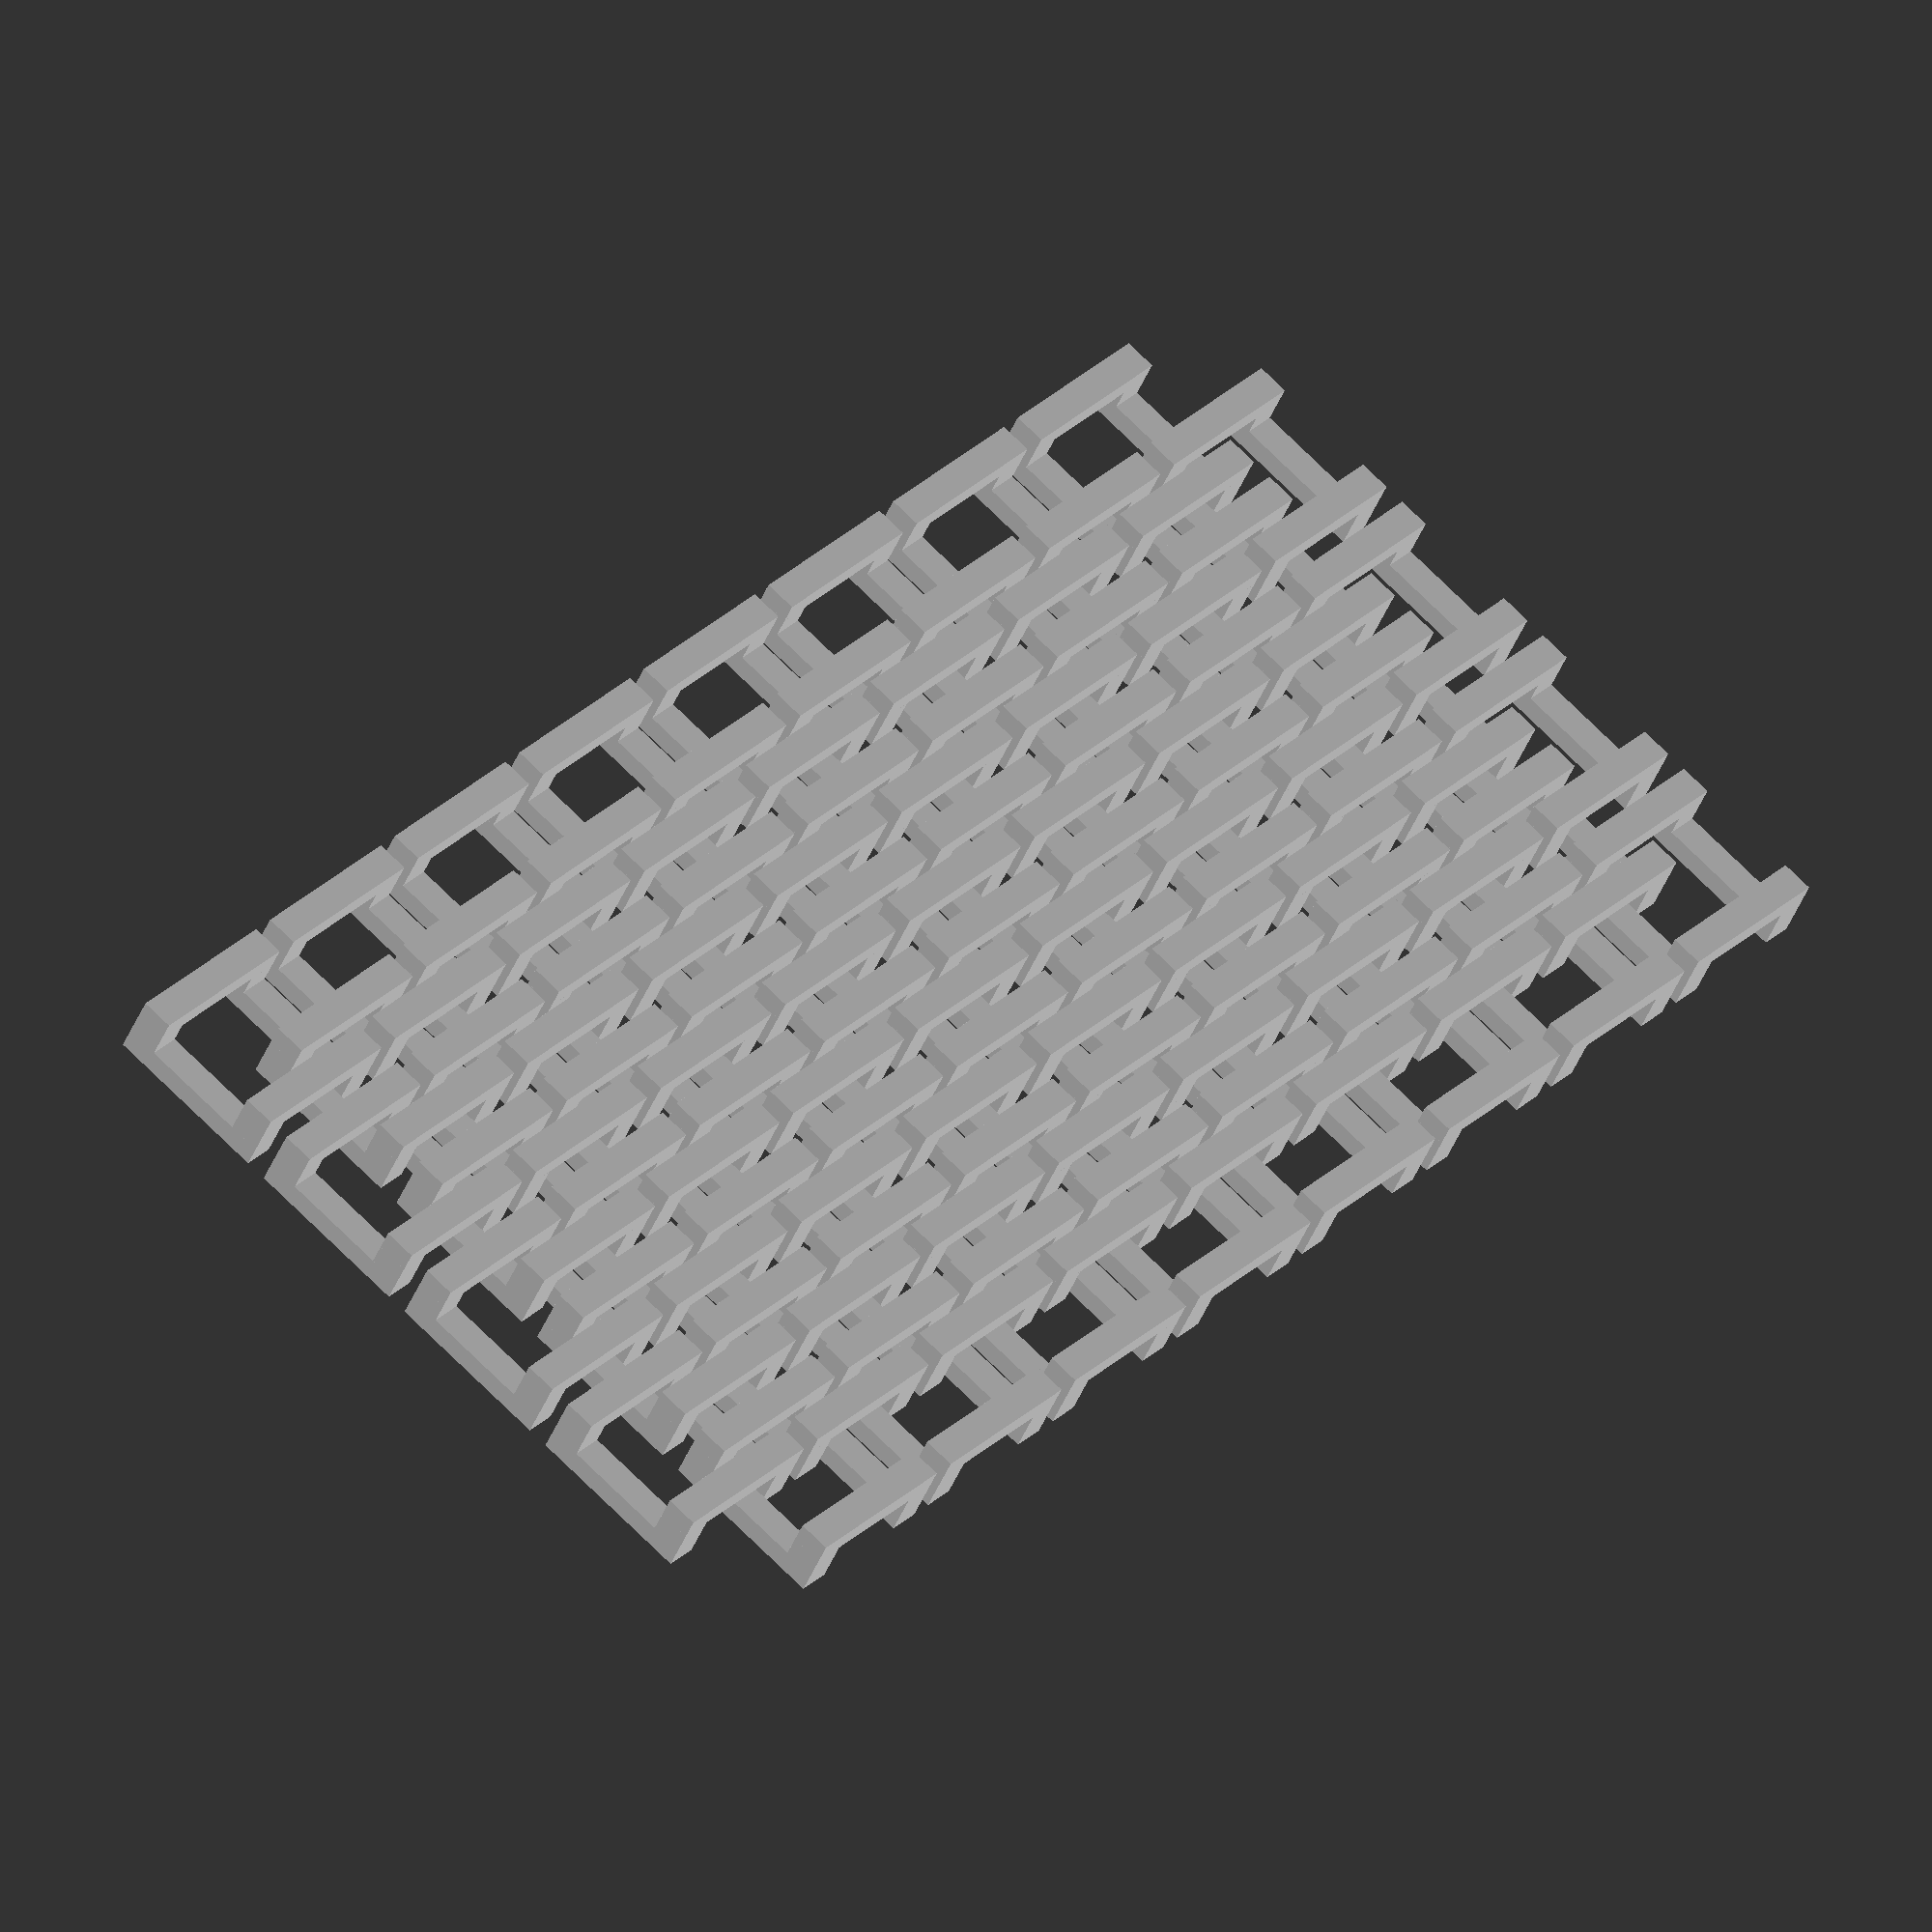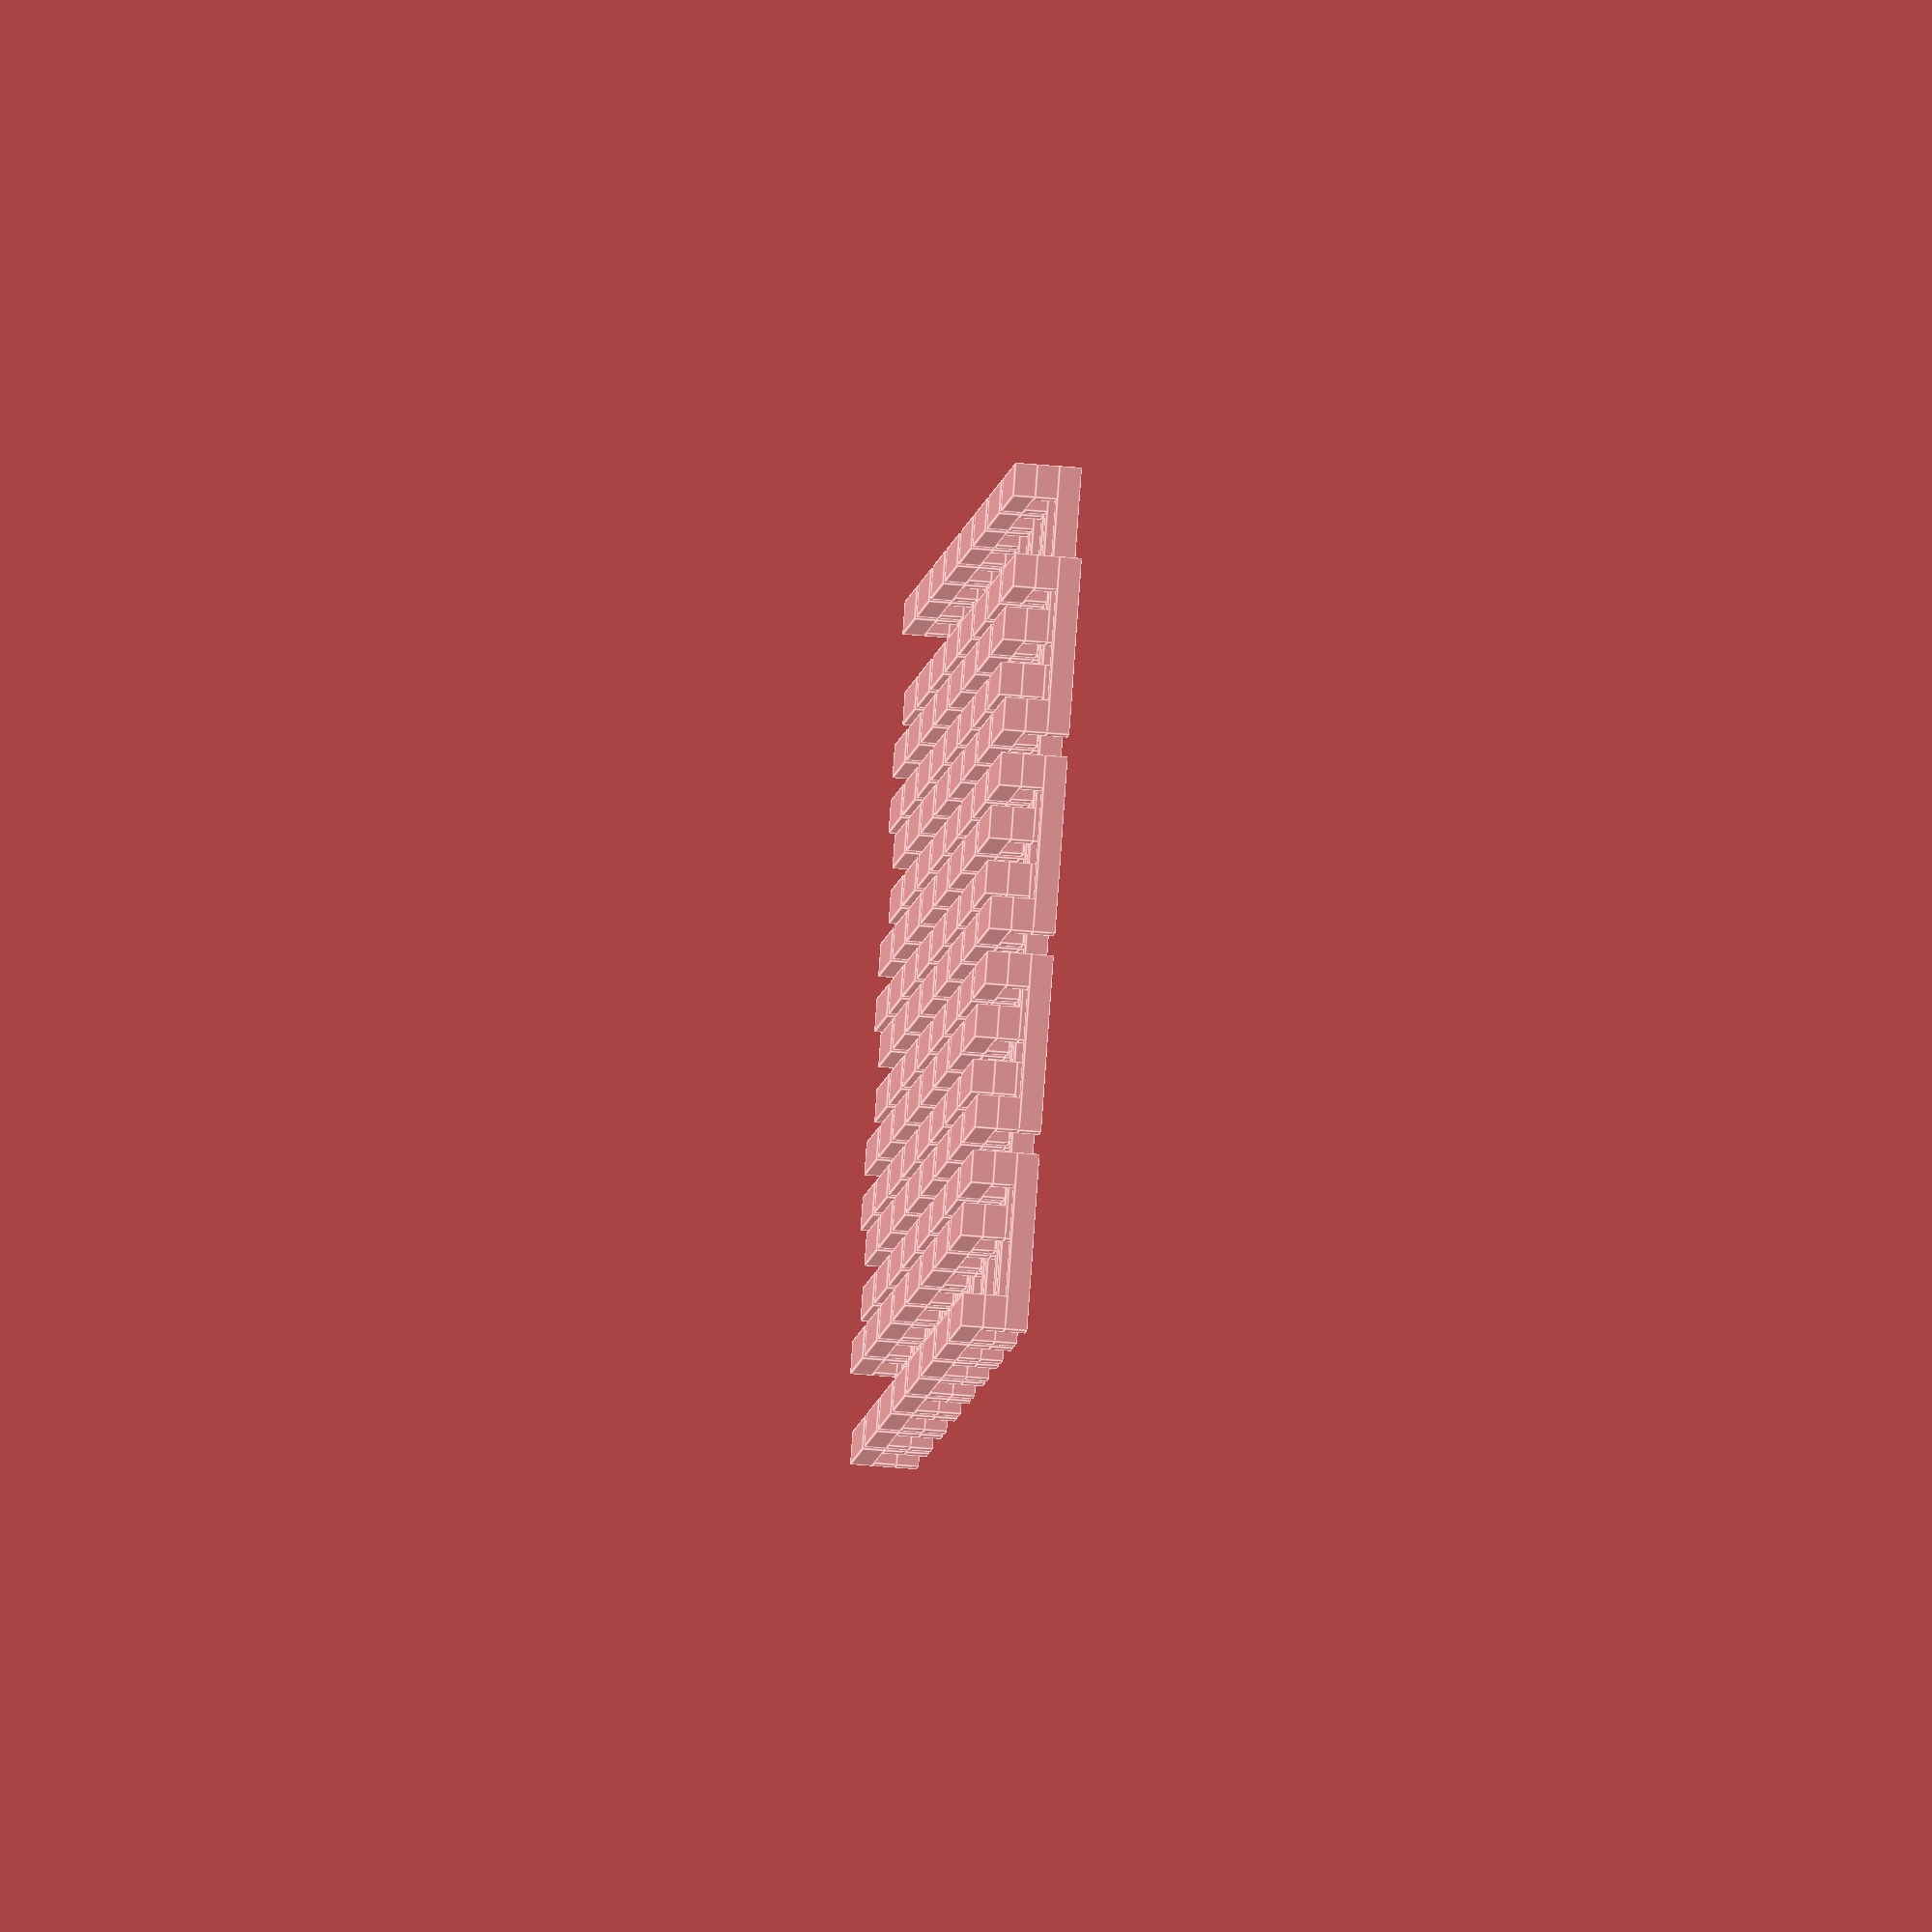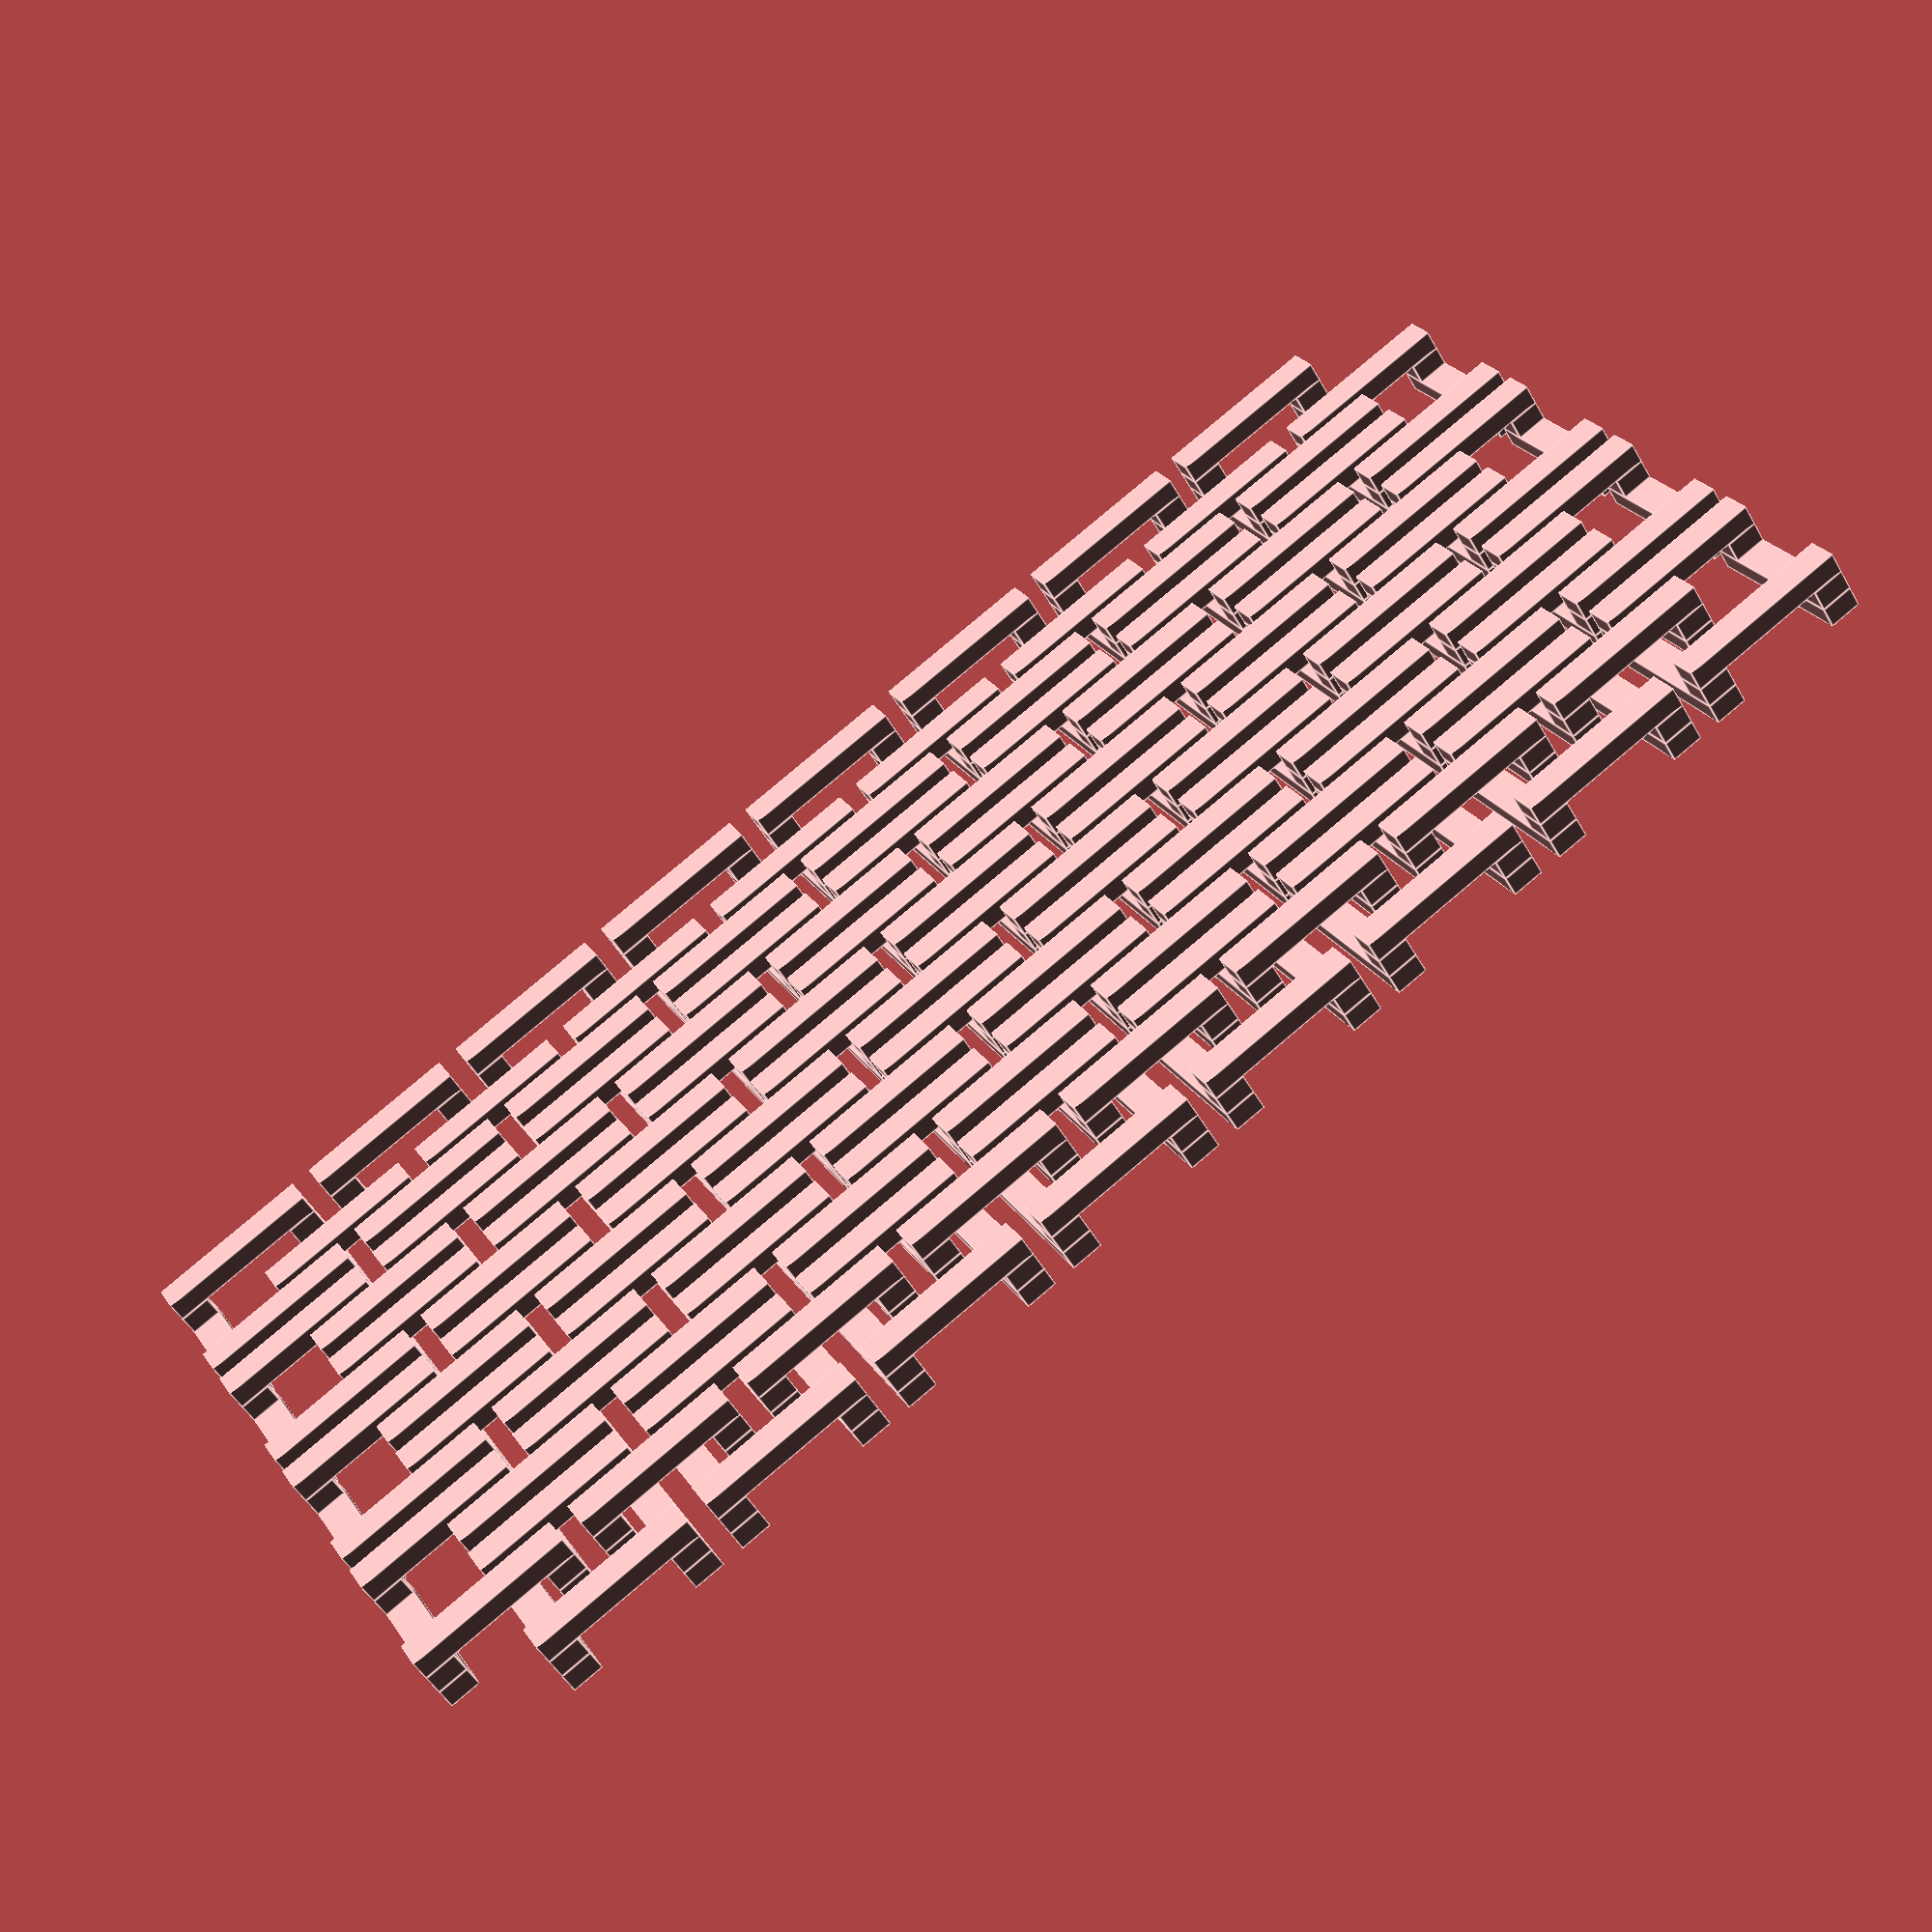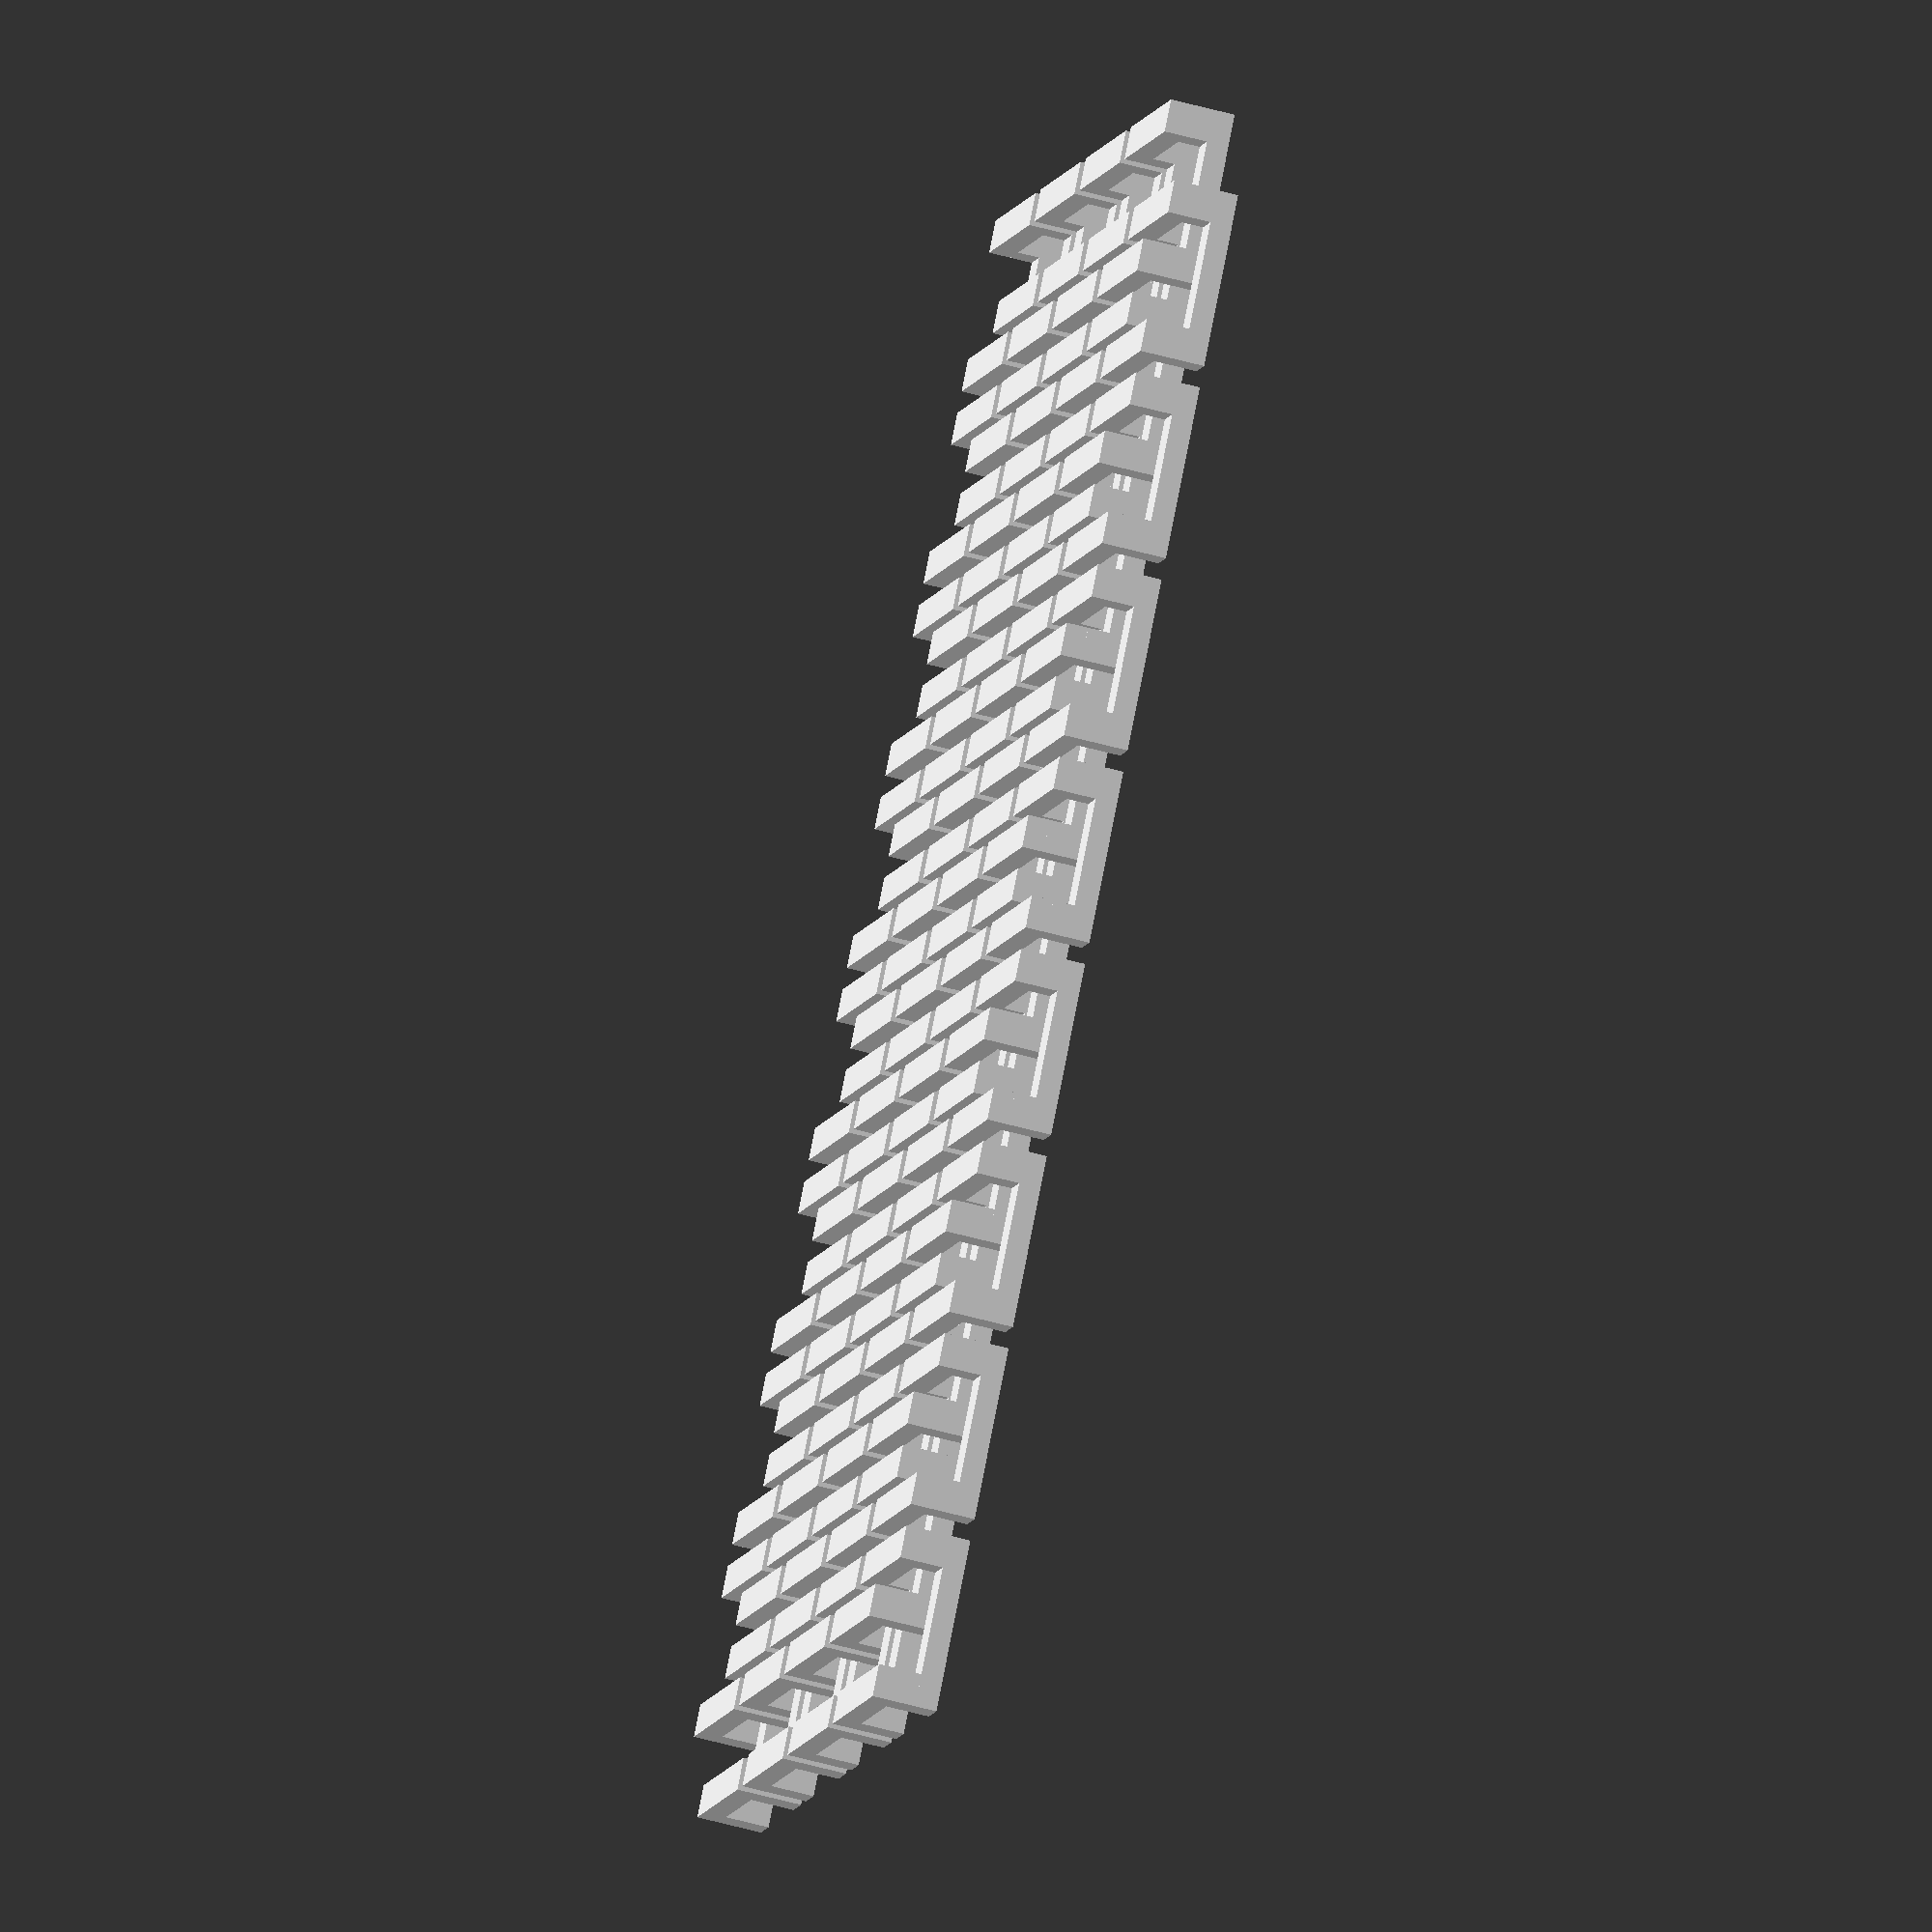
<openscad>


union() {
	translate(v = [0, 0, 0]) {
		union() {
			translate(v = [-8, -8, 0]) {
				cube(size = [16, 3, 2]);
			}
			translate(v = [-8, 5, 0]) {
				cube(size = [16, 3, 2]);
			}
			translate(v = [-8, -8, 4]) {
				cube(size = [3, 16, 2]);
			}
			translate(v = [5, -8, 4]) {
				cube(size = [3, 16, 2]);
			}
			translate(v = [-8, -8, 2]) {
				cube(size = [3, 3, 2]);
			}
			translate(v = [5, 5, 2]) {
				cube(size = [3, 3, 2]);
			}
			translate(v = [5, -8, 2]) {
				cube(size = [3, 3, 2]);
			}
			translate(v = [-8, 5, 2]) {
				cube(size = [3, 3, 2]);
			}
		}
	}
	translate(v = [9, 9, 0]) {
		union() {
			translate(v = [-8, -8, 0]) {
				cube(size = [16, 3, 2]);
			}
			translate(v = [-8, 5, 0]) {
				cube(size = [16, 3, 2]);
			}
			translate(v = [-8, -8, 4]) {
				cube(size = [3, 16, 2]);
			}
			translate(v = [5, -8, 4]) {
				cube(size = [3, 16, 2]);
			}
			translate(v = [-8, -8, 2]) {
				cube(size = [3, 3, 2]);
			}
			translate(v = [5, 5, 2]) {
				cube(size = [3, 3, 2]);
			}
			translate(v = [5, -8, 2]) {
				cube(size = [3, 3, 2]);
			}
			translate(v = [-8, 5, 2]) {
				cube(size = [3, 3, 2]);
			}
		}
	}
	translate(v = [0, 18, 0]) {
		union() {
			translate(v = [-8, -8, 0]) {
				cube(size = [16, 3, 2]);
			}
			translate(v = [-8, 5, 0]) {
				cube(size = [16, 3, 2]);
			}
			translate(v = [-8, -8, 4]) {
				cube(size = [3, 16, 2]);
			}
			translate(v = [5, -8, 4]) {
				cube(size = [3, 16, 2]);
			}
			translate(v = [-8, -8, 2]) {
				cube(size = [3, 3, 2]);
			}
			translate(v = [5, 5, 2]) {
				cube(size = [3, 3, 2]);
			}
			translate(v = [5, -8, 2]) {
				cube(size = [3, 3, 2]);
			}
			translate(v = [-8, 5, 2]) {
				cube(size = [3, 3, 2]);
			}
		}
	}
	translate(v = [9, 27, 0]) {
		union() {
			translate(v = [-8, -8, 0]) {
				cube(size = [16, 3, 2]);
			}
			translate(v = [-8, 5, 0]) {
				cube(size = [16, 3, 2]);
			}
			translate(v = [-8, -8, 4]) {
				cube(size = [3, 16, 2]);
			}
			translate(v = [5, -8, 4]) {
				cube(size = [3, 16, 2]);
			}
			translate(v = [-8, -8, 2]) {
				cube(size = [3, 3, 2]);
			}
			translate(v = [5, 5, 2]) {
				cube(size = [3, 3, 2]);
			}
			translate(v = [5, -8, 2]) {
				cube(size = [3, 3, 2]);
			}
			translate(v = [-8, 5, 2]) {
				cube(size = [3, 3, 2]);
			}
		}
	}
	translate(v = [0, 36, 0]) {
		union() {
			translate(v = [-8, -8, 0]) {
				cube(size = [16, 3, 2]);
			}
			translate(v = [-8, 5, 0]) {
				cube(size = [16, 3, 2]);
			}
			translate(v = [-8, -8, 4]) {
				cube(size = [3, 16, 2]);
			}
			translate(v = [5, -8, 4]) {
				cube(size = [3, 16, 2]);
			}
			translate(v = [-8, -8, 2]) {
				cube(size = [3, 3, 2]);
			}
			translate(v = [5, 5, 2]) {
				cube(size = [3, 3, 2]);
			}
			translate(v = [5, -8, 2]) {
				cube(size = [3, 3, 2]);
			}
			translate(v = [-8, 5, 2]) {
				cube(size = [3, 3, 2]);
			}
		}
	}
	translate(v = [9, 45, 0]) {
		union() {
			translate(v = [-8, -8, 0]) {
				cube(size = [16, 3, 2]);
			}
			translate(v = [-8, 5, 0]) {
				cube(size = [16, 3, 2]);
			}
			translate(v = [-8, -8, 4]) {
				cube(size = [3, 16, 2]);
			}
			translate(v = [5, -8, 4]) {
				cube(size = [3, 16, 2]);
			}
			translate(v = [-8, -8, 2]) {
				cube(size = [3, 3, 2]);
			}
			translate(v = [5, 5, 2]) {
				cube(size = [3, 3, 2]);
			}
			translate(v = [5, -8, 2]) {
				cube(size = [3, 3, 2]);
			}
			translate(v = [-8, 5, 2]) {
				cube(size = [3, 3, 2]);
			}
		}
	}
	translate(v = [0, 54, 0]) {
		union() {
			translate(v = [-8, -8, 0]) {
				cube(size = [16, 3, 2]);
			}
			translate(v = [-8, 5, 0]) {
				cube(size = [16, 3, 2]);
			}
			translate(v = [-8, -8, 4]) {
				cube(size = [3, 16, 2]);
			}
			translate(v = [5, -8, 4]) {
				cube(size = [3, 16, 2]);
			}
			translate(v = [-8, -8, 2]) {
				cube(size = [3, 3, 2]);
			}
			translate(v = [5, 5, 2]) {
				cube(size = [3, 3, 2]);
			}
			translate(v = [5, -8, 2]) {
				cube(size = [3, 3, 2]);
			}
			translate(v = [-8, 5, 2]) {
				cube(size = [3, 3, 2]);
			}
		}
	}
	translate(v = [9, 63, 0]) {
		union() {
			translate(v = [-8, -8, 0]) {
				cube(size = [16, 3, 2]);
			}
			translate(v = [-8, 5, 0]) {
				cube(size = [16, 3, 2]);
			}
			translate(v = [-8, -8, 4]) {
				cube(size = [3, 16, 2]);
			}
			translate(v = [5, -8, 4]) {
				cube(size = [3, 16, 2]);
			}
			translate(v = [-8, -8, 2]) {
				cube(size = [3, 3, 2]);
			}
			translate(v = [5, 5, 2]) {
				cube(size = [3, 3, 2]);
			}
			translate(v = [5, -8, 2]) {
				cube(size = [3, 3, 2]);
			}
			translate(v = [-8, 5, 2]) {
				cube(size = [3, 3, 2]);
			}
		}
	}
	translate(v = [18, 0, 0]) {
		union() {
			translate(v = [-8, -8, 0]) {
				cube(size = [16, 3, 2]);
			}
			translate(v = [-8, 5, 0]) {
				cube(size = [16, 3, 2]);
			}
			translate(v = [-8, -8, 4]) {
				cube(size = [3, 16, 2]);
			}
			translate(v = [5, -8, 4]) {
				cube(size = [3, 16, 2]);
			}
			translate(v = [-8, -8, 2]) {
				cube(size = [3, 3, 2]);
			}
			translate(v = [5, 5, 2]) {
				cube(size = [3, 3, 2]);
			}
			translate(v = [5, -8, 2]) {
				cube(size = [3, 3, 2]);
			}
			translate(v = [-8, 5, 2]) {
				cube(size = [3, 3, 2]);
			}
		}
	}
	translate(v = [27, 9, 0]) {
		union() {
			translate(v = [-8, -8, 0]) {
				cube(size = [16, 3, 2]);
			}
			translate(v = [-8, 5, 0]) {
				cube(size = [16, 3, 2]);
			}
			translate(v = [-8, -8, 4]) {
				cube(size = [3, 16, 2]);
			}
			translate(v = [5, -8, 4]) {
				cube(size = [3, 16, 2]);
			}
			translate(v = [-8, -8, 2]) {
				cube(size = [3, 3, 2]);
			}
			translate(v = [5, 5, 2]) {
				cube(size = [3, 3, 2]);
			}
			translate(v = [5, -8, 2]) {
				cube(size = [3, 3, 2]);
			}
			translate(v = [-8, 5, 2]) {
				cube(size = [3, 3, 2]);
			}
		}
	}
	translate(v = [18, 18, 0]) {
		union() {
			translate(v = [-8, -8, 0]) {
				cube(size = [16, 3, 2]);
			}
			translate(v = [-8, 5, 0]) {
				cube(size = [16, 3, 2]);
			}
			translate(v = [-8, -8, 4]) {
				cube(size = [3, 16, 2]);
			}
			translate(v = [5, -8, 4]) {
				cube(size = [3, 16, 2]);
			}
			translate(v = [-8, -8, 2]) {
				cube(size = [3, 3, 2]);
			}
			translate(v = [5, 5, 2]) {
				cube(size = [3, 3, 2]);
			}
			translate(v = [5, -8, 2]) {
				cube(size = [3, 3, 2]);
			}
			translate(v = [-8, 5, 2]) {
				cube(size = [3, 3, 2]);
			}
		}
	}
	translate(v = [27, 27, 0]) {
		union() {
			translate(v = [-8, -8, 0]) {
				cube(size = [16, 3, 2]);
			}
			translate(v = [-8, 5, 0]) {
				cube(size = [16, 3, 2]);
			}
			translate(v = [-8, -8, 4]) {
				cube(size = [3, 16, 2]);
			}
			translate(v = [5, -8, 4]) {
				cube(size = [3, 16, 2]);
			}
			translate(v = [-8, -8, 2]) {
				cube(size = [3, 3, 2]);
			}
			translate(v = [5, 5, 2]) {
				cube(size = [3, 3, 2]);
			}
			translate(v = [5, -8, 2]) {
				cube(size = [3, 3, 2]);
			}
			translate(v = [-8, 5, 2]) {
				cube(size = [3, 3, 2]);
			}
		}
	}
	translate(v = [18, 36, 0]) {
		union() {
			translate(v = [-8, -8, 0]) {
				cube(size = [16, 3, 2]);
			}
			translate(v = [-8, 5, 0]) {
				cube(size = [16, 3, 2]);
			}
			translate(v = [-8, -8, 4]) {
				cube(size = [3, 16, 2]);
			}
			translate(v = [5, -8, 4]) {
				cube(size = [3, 16, 2]);
			}
			translate(v = [-8, -8, 2]) {
				cube(size = [3, 3, 2]);
			}
			translate(v = [5, 5, 2]) {
				cube(size = [3, 3, 2]);
			}
			translate(v = [5, -8, 2]) {
				cube(size = [3, 3, 2]);
			}
			translate(v = [-8, 5, 2]) {
				cube(size = [3, 3, 2]);
			}
		}
	}
	translate(v = [27, 45, 0]) {
		union() {
			translate(v = [-8, -8, 0]) {
				cube(size = [16, 3, 2]);
			}
			translate(v = [-8, 5, 0]) {
				cube(size = [16, 3, 2]);
			}
			translate(v = [-8, -8, 4]) {
				cube(size = [3, 16, 2]);
			}
			translate(v = [5, -8, 4]) {
				cube(size = [3, 16, 2]);
			}
			translate(v = [-8, -8, 2]) {
				cube(size = [3, 3, 2]);
			}
			translate(v = [5, 5, 2]) {
				cube(size = [3, 3, 2]);
			}
			translate(v = [5, -8, 2]) {
				cube(size = [3, 3, 2]);
			}
			translate(v = [-8, 5, 2]) {
				cube(size = [3, 3, 2]);
			}
		}
	}
	translate(v = [18, 54, 0]) {
		union() {
			translate(v = [-8, -8, 0]) {
				cube(size = [16, 3, 2]);
			}
			translate(v = [-8, 5, 0]) {
				cube(size = [16, 3, 2]);
			}
			translate(v = [-8, -8, 4]) {
				cube(size = [3, 16, 2]);
			}
			translate(v = [5, -8, 4]) {
				cube(size = [3, 16, 2]);
			}
			translate(v = [-8, -8, 2]) {
				cube(size = [3, 3, 2]);
			}
			translate(v = [5, 5, 2]) {
				cube(size = [3, 3, 2]);
			}
			translate(v = [5, -8, 2]) {
				cube(size = [3, 3, 2]);
			}
			translate(v = [-8, 5, 2]) {
				cube(size = [3, 3, 2]);
			}
		}
	}
	translate(v = [27, 63, 0]) {
		union() {
			translate(v = [-8, -8, 0]) {
				cube(size = [16, 3, 2]);
			}
			translate(v = [-8, 5, 0]) {
				cube(size = [16, 3, 2]);
			}
			translate(v = [-8, -8, 4]) {
				cube(size = [3, 16, 2]);
			}
			translate(v = [5, -8, 4]) {
				cube(size = [3, 16, 2]);
			}
			translate(v = [-8, -8, 2]) {
				cube(size = [3, 3, 2]);
			}
			translate(v = [5, 5, 2]) {
				cube(size = [3, 3, 2]);
			}
			translate(v = [5, -8, 2]) {
				cube(size = [3, 3, 2]);
			}
			translate(v = [-8, 5, 2]) {
				cube(size = [3, 3, 2]);
			}
		}
	}
	translate(v = [36, 0, 0]) {
		union() {
			translate(v = [-8, -8, 0]) {
				cube(size = [16, 3, 2]);
			}
			translate(v = [-8, 5, 0]) {
				cube(size = [16, 3, 2]);
			}
			translate(v = [-8, -8, 4]) {
				cube(size = [3, 16, 2]);
			}
			translate(v = [5, -8, 4]) {
				cube(size = [3, 16, 2]);
			}
			translate(v = [-8, -8, 2]) {
				cube(size = [3, 3, 2]);
			}
			translate(v = [5, 5, 2]) {
				cube(size = [3, 3, 2]);
			}
			translate(v = [5, -8, 2]) {
				cube(size = [3, 3, 2]);
			}
			translate(v = [-8, 5, 2]) {
				cube(size = [3, 3, 2]);
			}
		}
	}
	translate(v = [45, 9, 0]) {
		union() {
			translate(v = [-8, -8, 0]) {
				cube(size = [16, 3, 2]);
			}
			translate(v = [-8, 5, 0]) {
				cube(size = [16, 3, 2]);
			}
			translate(v = [-8, -8, 4]) {
				cube(size = [3, 16, 2]);
			}
			translate(v = [5, -8, 4]) {
				cube(size = [3, 16, 2]);
			}
			translate(v = [-8, -8, 2]) {
				cube(size = [3, 3, 2]);
			}
			translate(v = [5, 5, 2]) {
				cube(size = [3, 3, 2]);
			}
			translate(v = [5, -8, 2]) {
				cube(size = [3, 3, 2]);
			}
			translate(v = [-8, 5, 2]) {
				cube(size = [3, 3, 2]);
			}
		}
	}
	translate(v = [36, 18, 0]) {
		union() {
			translate(v = [-8, -8, 0]) {
				cube(size = [16, 3, 2]);
			}
			translate(v = [-8, 5, 0]) {
				cube(size = [16, 3, 2]);
			}
			translate(v = [-8, -8, 4]) {
				cube(size = [3, 16, 2]);
			}
			translate(v = [5, -8, 4]) {
				cube(size = [3, 16, 2]);
			}
			translate(v = [-8, -8, 2]) {
				cube(size = [3, 3, 2]);
			}
			translate(v = [5, 5, 2]) {
				cube(size = [3, 3, 2]);
			}
			translate(v = [5, -8, 2]) {
				cube(size = [3, 3, 2]);
			}
			translate(v = [-8, 5, 2]) {
				cube(size = [3, 3, 2]);
			}
		}
	}
	translate(v = [45, 27, 0]) {
		union() {
			translate(v = [-8, -8, 0]) {
				cube(size = [16, 3, 2]);
			}
			translate(v = [-8, 5, 0]) {
				cube(size = [16, 3, 2]);
			}
			translate(v = [-8, -8, 4]) {
				cube(size = [3, 16, 2]);
			}
			translate(v = [5, -8, 4]) {
				cube(size = [3, 16, 2]);
			}
			translate(v = [-8, -8, 2]) {
				cube(size = [3, 3, 2]);
			}
			translate(v = [5, 5, 2]) {
				cube(size = [3, 3, 2]);
			}
			translate(v = [5, -8, 2]) {
				cube(size = [3, 3, 2]);
			}
			translate(v = [-8, 5, 2]) {
				cube(size = [3, 3, 2]);
			}
		}
	}
	translate(v = [36, 36, 0]) {
		union() {
			translate(v = [-8, -8, 0]) {
				cube(size = [16, 3, 2]);
			}
			translate(v = [-8, 5, 0]) {
				cube(size = [16, 3, 2]);
			}
			translate(v = [-8, -8, 4]) {
				cube(size = [3, 16, 2]);
			}
			translate(v = [5, -8, 4]) {
				cube(size = [3, 16, 2]);
			}
			translate(v = [-8, -8, 2]) {
				cube(size = [3, 3, 2]);
			}
			translate(v = [5, 5, 2]) {
				cube(size = [3, 3, 2]);
			}
			translate(v = [5, -8, 2]) {
				cube(size = [3, 3, 2]);
			}
			translate(v = [-8, 5, 2]) {
				cube(size = [3, 3, 2]);
			}
		}
	}
	translate(v = [45, 45, 0]) {
		union() {
			translate(v = [-8, -8, 0]) {
				cube(size = [16, 3, 2]);
			}
			translate(v = [-8, 5, 0]) {
				cube(size = [16, 3, 2]);
			}
			translate(v = [-8, -8, 4]) {
				cube(size = [3, 16, 2]);
			}
			translate(v = [5, -8, 4]) {
				cube(size = [3, 16, 2]);
			}
			translate(v = [-8, -8, 2]) {
				cube(size = [3, 3, 2]);
			}
			translate(v = [5, 5, 2]) {
				cube(size = [3, 3, 2]);
			}
			translate(v = [5, -8, 2]) {
				cube(size = [3, 3, 2]);
			}
			translate(v = [-8, 5, 2]) {
				cube(size = [3, 3, 2]);
			}
		}
	}
	translate(v = [36, 54, 0]) {
		union() {
			translate(v = [-8, -8, 0]) {
				cube(size = [16, 3, 2]);
			}
			translate(v = [-8, 5, 0]) {
				cube(size = [16, 3, 2]);
			}
			translate(v = [-8, -8, 4]) {
				cube(size = [3, 16, 2]);
			}
			translate(v = [5, -8, 4]) {
				cube(size = [3, 16, 2]);
			}
			translate(v = [-8, -8, 2]) {
				cube(size = [3, 3, 2]);
			}
			translate(v = [5, 5, 2]) {
				cube(size = [3, 3, 2]);
			}
			translate(v = [5, -8, 2]) {
				cube(size = [3, 3, 2]);
			}
			translate(v = [-8, 5, 2]) {
				cube(size = [3, 3, 2]);
			}
		}
	}
	translate(v = [45, 63, 0]) {
		union() {
			translate(v = [-8, -8, 0]) {
				cube(size = [16, 3, 2]);
			}
			translate(v = [-8, 5, 0]) {
				cube(size = [16, 3, 2]);
			}
			translate(v = [-8, -8, 4]) {
				cube(size = [3, 16, 2]);
			}
			translate(v = [5, -8, 4]) {
				cube(size = [3, 16, 2]);
			}
			translate(v = [-8, -8, 2]) {
				cube(size = [3, 3, 2]);
			}
			translate(v = [5, 5, 2]) {
				cube(size = [3, 3, 2]);
			}
			translate(v = [5, -8, 2]) {
				cube(size = [3, 3, 2]);
			}
			translate(v = [-8, 5, 2]) {
				cube(size = [3, 3, 2]);
			}
		}
	}
	translate(v = [54, 0, 0]) {
		union() {
			translate(v = [-8, -8, 0]) {
				cube(size = [16, 3, 2]);
			}
			translate(v = [-8, 5, 0]) {
				cube(size = [16, 3, 2]);
			}
			translate(v = [-8, -8, 4]) {
				cube(size = [3, 16, 2]);
			}
			translate(v = [5, -8, 4]) {
				cube(size = [3, 16, 2]);
			}
			translate(v = [-8, -8, 2]) {
				cube(size = [3, 3, 2]);
			}
			translate(v = [5, 5, 2]) {
				cube(size = [3, 3, 2]);
			}
			translate(v = [5, -8, 2]) {
				cube(size = [3, 3, 2]);
			}
			translate(v = [-8, 5, 2]) {
				cube(size = [3, 3, 2]);
			}
		}
	}
	translate(v = [63, 9, 0]) {
		union() {
			translate(v = [-8, -8, 0]) {
				cube(size = [16, 3, 2]);
			}
			translate(v = [-8, 5, 0]) {
				cube(size = [16, 3, 2]);
			}
			translate(v = [-8, -8, 4]) {
				cube(size = [3, 16, 2]);
			}
			translate(v = [5, -8, 4]) {
				cube(size = [3, 16, 2]);
			}
			translate(v = [-8, -8, 2]) {
				cube(size = [3, 3, 2]);
			}
			translate(v = [5, 5, 2]) {
				cube(size = [3, 3, 2]);
			}
			translate(v = [5, -8, 2]) {
				cube(size = [3, 3, 2]);
			}
			translate(v = [-8, 5, 2]) {
				cube(size = [3, 3, 2]);
			}
		}
	}
	translate(v = [54, 18, 0]) {
		union() {
			translate(v = [-8, -8, 0]) {
				cube(size = [16, 3, 2]);
			}
			translate(v = [-8, 5, 0]) {
				cube(size = [16, 3, 2]);
			}
			translate(v = [-8, -8, 4]) {
				cube(size = [3, 16, 2]);
			}
			translate(v = [5, -8, 4]) {
				cube(size = [3, 16, 2]);
			}
			translate(v = [-8, -8, 2]) {
				cube(size = [3, 3, 2]);
			}
			translate(v = [5, 5, 2]) {
				cube(size = [3, 3, 2]);
			}
			translate(v = [5, -8, 2]) {
				cube(size = [3, 3, 2]);
			}
			translate(v = [-8, 5, 2]) {
				cube(size = [3, 3, 2]);
			}
		}
	}
	translate(v = [63, 27, 0]) {
		union() {
			translate(v = [-8, -8, 0]) {
				cube(size = [16, 3, 2]);
			}
			translate(v = [-8, 5, 0]) {
				cube(size = [16, 3, 2]);
			}
			translate(v = [-8, -8, 4]) {
				cube(size = [3, 16, 2]);
			}
			translate(v = [5, -8, 4]) {
				cube(size = [3, 16, 2]);
			}
			translate(v = [-8, -8, 2]) {
				cube(size = [3, 3, 2]);
			}
			translate(v = [5, 5, 2]) {
				cube(size = [3, 3, 2]);
			}
			translate(v = [5, -8, 2]) {
				cube(size = [3, 3, 2]);
			}
			translate(v = [-8, 5, 2]) {
				cube(size = [3, 3, 2]);
			}
		}
	}
	translate(v = [54, 36, 0]) {
		union() {
			translate(v = [-8, -8, 0]) {
				cube(size = [16, 3, 2]);
			}
			translate(v = [-8, 5, 0]) {
				cube(size = [16, 3, 2]);
			}
			translate(v = [-8, -8, 4]) {
				cube(size = [3, 16, 2]);
			}
			translate(v = [5, -8, 4]) {
				cube(size = [3, 16, 2]);
			}
			translate(v = [-8, -8, 2]) {
				cube(size = [3, 3, 2]);
			}
			translate(v = [5, 5, 2]) {
				cube(size = [3, 3, 2]);
			}
			translate(v = [5, -8, 2]) {
				cube(size = [3, 3, 2]);
			}
			translate(v = [-8, 5, 2]) {
				cube(size = [3, 3, 2]);
			}
		}
	}
	translate(v = [63, 45, 0]) {
		union() {
			translate(v = [-8, -8, 0]) {
				cube(size = [16, 3, 2]);
			}
			translate(v = [-8, 5, 0]) {
				cube(size = [16, 3, 2]);
			}
			translate(v = [-8, -8, 4]) {
				cube(size = [3, 16, 2]);
			}
			translate(v = [5, -8, 4]) {
				cube(size = [3, 16, 2]);
			}
			translate(v = [-8, -8, 2]) {
				cube(size = [3, 3, 2]);
			}
			translate(v = [5, 5, 2]) {
				cube(size = [3, 3, 2]);
			}
			translate(v = [5, -8, 2]) {
				cube(size = [3, 3, 2]);
			}
			translate(v = [-8, 5, 2]) {
				cube(size = [3, 3, 2]);
			}
		}
	}
	translate(v = [54, 54, 0]) {
		union() {
			translate(v = [-8, -8, 0]) {
				cube(size = [16, 3, 2]);
			}
			translate(v = [-8, 5, 0]) {
				cube(size = [16, 3, 2]);
			}
			translate(v = [-8, -8, 4]) {
				cube(size = [3, 16, 2]);
			}
			translate(v = [5, -8, 4]) {
				cube(size = [3, 16, 2]);
			}
			translate(v = [-8, -8, 2]) {
				cube(size = [3, 3, 2]);
			}
			translate(v = [5, 5, 2]) {
				cube(size = [3, 3, 2]);
			}
			translate(v = [5, -8, 2]) {
				cube(size = [3, 3, 2]);
			}
			translate(v = [-8, 5, 2]) {
				cube(size = [3, 3, 2]);
			}
		}
	}
	translate(v = [63, 63, 0]) {
		union() {
			translate(v = [-8, -8, 0]) {
				cube(size = [16, 3, 2]);
			}
			translate(v = [-8, 5, 0]) {
				cube(size = [16, 3, 2]);
			}
			translate(v = [-8, -8, 4]) {
				cube(size = [3, 16, 2]);
			}
			translate(v = [5, -8, 4]) {
				cube(size = [3, 16, 2]);
			}
			translate(v = [-8, -8, 2]) {
				cube(size = [3, 3, 2]);
			}
			translate(v = [5, 5, 2]) {
				cube(size = [3, 3, 2]);
			}
			translate(v = [5, -8, 2]) {
				cube(size = [3, 3, 2]);
			}
			translate(v = [-8, 5, 2]) {
				cube(size = [3, 3, 2]);
			}
		}
	}
	translate(v = [72, 0, 0]) {
		union() {
			translate(v = [-8, -8, 0]) {
				cube(size = [16, 3, 2]);
			}
			translate(v = [-8, 5, 0]) {
				cube(size = [16, 3, 2]);
			}
			translate(v = [-8, -8, 4]) {
				cube(size = [3, 16, 2]);
			}
			translate(v = [5, -8, 4]) {
				cube(size = [3, 16, 2]);
			}
			translate(v = [-8, -8, 2]) {
				cube(size = [3, 3, 2]);
			}
			translate(v = [5, 5, 2]) {
				cube(size = [3, 3, 2]);
			}
			translate(v = [5, -8, 2]) {
				cube(size = [3, 3, 2]);
			}
			translate(v = [-8, 5, 2]) {
				cube(size = [3, 3, 2]);
			}
		}
	}
	translate(v = [81, 9, 0]) {
		union() {
			translate(v = [-8, -8, 0]) {
				cube(size = [16, 3, 2]);
			}
			translate(v = [-8, 5, 0]) {
				cube(size = [16, 3, 2]);
			}
			translate(v = [-8, -8, 4]) {
				cube(size = [3, 16, 2]);
			}
			translate(v = [5, -8, 4]) {
				cube(size = [3, 16, 2]);
			}
			translate(v = [-8, -8, 2]) {
				cube(size = [3, 3, 2]);
			}
			translate(v = [5, 5, 2]) {
				cube(size = [3, 3, 2]);
			}
			translate(v = [5, -8, 2]) {
				cube(size = [3, 3, 2]);
			}
			translate(v = [-8, 5, 2]) {
				cube(size = [3, 3, 2]);
			}
		}
	}
	translate(v = [72, 18, 0]) {
		union() {
			translate(v = [-8, -8, 0]) {
				cube(size = [16, 3, 2]);
			}
			translate(v = [-8, 5, 0]) {
				cube(size = [16, 3, 2]);
			}
			translate(v = [-8, -8, 4]) {
				cube(size = [3, 16, 2]);
			}
			translate(v = [5, -8, 4]) {
				cube(size = [3, 16, 2]);
			}
			translate(v = [-8, -8, 2]) {
				cube(size = [3, 3, 2]);
			}
			translate(v = [5, 5, 2]) {
				cube(size = [3, 3, 2]);
			}
			translate(v = [5, -8, 2]) {
				cube(size = [3, 3, 2]);
			}
			translate(v = [-8, 5, 2]) {
				cube(size = [3, 3, 2]);
			}
		}
	}
	translate(v = [81, 27, 0]) {
		union() {
			translate(v = [-8, -8, 0]) {
				cube(size = [16, 3, 2]);
			}
			translate(v = [-8, 5, 0]) {
				cube(size = [16, 3, 2]);
			}
			translate(v = [-8, -8, 4]) {
				cube(size = [3, 16, 2]);
			}
			translate(v = [5, -8, 4]) {
				cube(size = [3, 16, 2]);
			}
			translate(v = [-8, -8, 2]) {
				cube(size = [3, 3, 2]);
			}
			translate(v = [5, 5, 2]) {
				cube(size = [3, 3, 2]);
			}
			translate(v = [5, -8, 2]) {
				cube(size = [3, 3, 2]);
			}
			translate(v = [-8, 5, 2]) {
				cube(size = [3, 3, 2]);
			}
		}
	}
	translate(v = [72, 36, 0]) {
		union() {
			translate(v = [-8, -8, 0]) {
				cube(size = [16, 3, 2]);
			}
			translate(v = [-8, 5, 0]) {
				cube(size = [16, 3, 2]);
			}
			translate(v = [-8, -8, 4]) {
				cube(size = [3, 16, 2]);
			}
			translate(v = [5, -8, 4]) {
				cube(size = [3, 16, 2]);
			}
			translate(v = [-8, -8, 2]) {
				cube(size = [3, 3, 2]);
			}
			translate(v = [5, 5, 2]) {
				cube(size = [3, 3, 2]);
			}
			translate(v = [5, -8, 2]) {
				cube(size = [3, 3, 2]);
			}
			translate(v = [-8, 5, 2]) {
				cube(size = [3, 3, 2]);
			}
		}
	}
	translate(v = [81, 45, 0]) {
		union() {
			translate(v = [-8, -8, 0]) {
				cube(size = [16, 3, 2]);
			}
			translate(v = [-8, 5, 0]) {
				cube(size = [16, 3, 2]);
			}
			translate(v = [-8, -8, 4]) {
				cube(size = [3, 16, 2]);
			}
			translate(v = [5, -8, 4]) {
				cube(size = [3, 16, 2]);
			}
			translate(v = [-8, -8, 2]) {
				cube(size = [3, 3, 2]);
			}
			translate(v = [5, 5, 2]) {
				cube(size = [3, 3, 2]);
			}
			translate(v = [5, -8, 2]) {
				cube(size = [3, 3, 2]);
			}
			translate(v = [-8, 5, 2]) {
				cube(size = [3, 3, 2]);
			}
		}
	}
	translate(v = [72, 54, 0]) {
		union() {
			translate(v = [-8, -8, 0]) {
				cube(size = [16, 3, 2]);
			}
			translate(v = [-8, 5, 0]) {
				cube(size = [16, 3, 2]);
			}
			translate(v = [-8, -8, 4]) {
				cube(size = [3, 16, 2]);
			}
			translate(v = [5, -8, 4]) {
				cube(size = [3, 16, 2]);
			}
			translate(v = [-8, -8, 2]) {
				cube(size = [3, 3, 2]);
			}
			translate(v = [5, 5, 2]) {
				cube(size = [3, 3, 2]);
			}
			translate(v = [5, -8, 2]) {
				cube(size = [3, 3, 2]);
			}
			translate(v = [-8, 5, 2]) {
				cube(size = [3, 3, 2]);
			}
		}
	}
	translate(v = [81, 63, 0]) {
		union() {
			translate(v = [-8, -8, 0]) {
				cube(size = [16, 3, 2]);
			}
			translate(v = [-8, 5, 0]) {
				cube(size = [16, 3, 2]);
			}
			translate(v = [-8, -8, 4]) {
				cube(size = [3, 16, 2]);
			}
			translate(v = [5, -8, 4]) {
				cube(size = [3, 16, 2]);
			}
			translate(v = [-8, -8, 2]) {
				cube(size = [3, 3, 2]);
			}
			translate(v = [5, 5, 2]) {
				cube(size = [3, 3, 2]);
			}
			translate(v = [5, -8, 2]) {
				cube(size = [3, 3, 2]);
			}
			translate(v = [-8, 5, 2]) {
				cube(size = [3, 3, 2]);
			}
		}
	}
	translate(v = [90, 0, 0]) {
		union() {
			translate(v = [-8, -8, 0]) {
				cube(size = [16, 3, 2]);
			}
			translate(v = [-8, 5, 0]) {
				cube(size = [16, 3, 2]);
			}
			translate(v = [-8, -8, 4]) {
				cube(size = [3, 16, 2]);
			}
			translate(v = [5, -8, 4]) {
				cube(size = [3, 16, 2]);
			}
			translate(v = [-8, -8, 2]) {
				cube(size = [3, 3, 2]);
			}
			translate(v = [5, 5, 2]) {
				cube(size = [3, 3, 2]);
			}
			translate(v = [5, -8, 2]) {
				cube(size = [3, 3, 2]);
			}
			translate(v = [-8, 5, 2]) {
				cube(size = [3, 3, 2]);
			}
		}
	}
	translate(v = [99, 9, 0]) {
		union() {
			translate(v = [-8, -8, 0]) {
				cube(size = [16, 3, 2]);
			}
			translate(v = [-8, 5, 0]) {
				cube(size = [16, 3, 2]);
			}
			translate(v = [-8, -8, 4]) {
				cube(size = [3, 16, 2]);
			}
			translate(v = [5, -8, 4]) {
				cube(size = [3, 16, 2]);
			}
			translate(v = [-8, -8, 2]) {
				cube(size = [3, 3, 2]);
			}
			translate(v = [5, 5, 2]) {
				cube(size = [3, 3, 2]);
			}
			translate(v = [5, -8, 2]) {
				cube(size = [3, 3, 2]);
			}
			translate(v = [-8, 5, 2]) {
				cube(size = [3, 3, 2]);
			}
		}
	}
	translate(v = [90, 18, 0]) {
		union() {
			translate(v = [-8, -8, 0]) {
				cube(size = [16, 3, 2]);
			}
			translate(v = [-8, 5, 0]) {
				cube(size = [16, 3, 2]);
			}
			translate(v = [-8, -8, 4]) {
				cube(size = [3, 16, 2]);
			}
			translate(v = [5, -8, 4]) {
				cube(size = [3, 16, 2]);
			}
			translate(v = [-8, -8, 2]) {
				cube(size = [3, 3, 2]);
			}
			translate(v = [5, 5, 2]) {
				cube(size = [3, 3, 2]);
			}
			translate(v = [5, -8, 2]) {
				cube(size = [3, 3, 2]);
			}
			translate(v = [-8, 5, 2]) {
				cube(size = [3, 3, 2]);
			}
		}
	}
	translate(v = [99, 27, 0]) {
		union() {
			translate(v = [-8, -8, 0]) {
				cube(size = [16, 3, 2]);
			}
			translate(v = [-8, 5, 0]) {
				cube(size = [16, 3, 2]);
			}
			translate(v = [-8, -8, 4]) {
				cube(size = [3, 16, 2]);
			}
			translate(v = [5, -8, 4]) {
				cube(size = [3, 16, 2]);
			}
			translate(v = [-8, -8, 2]) {
				cube(size = [3, 3, 2]);
			}
			translate(v = [5, 5, 2]) {
				cube(size = [3, 3, 2]);
			}
			translate(v = [5, -8, 2]) {
				cube(size = [3, 3, 2]);
			}
			translate(v = [-8, 5, 2]) {
				cube(size = [3, 3, 2]);
			}
		}
	}
	translate(v = [90, 36, 0]) {
		union() {
			translate(v = [-8, -8, 0]) {
				cube(size = [16, 3, 2]);
			}
			translate(v = [-8, 5, 0]) {
				cube(size = [16, 3, 2]);
			}
			translate(v = [-8, -8, 4]) {
				cube(size = [3, 16, 2]);
			}
			translate(v = [5, -8, 4]) {
				cube(size = [3, 16, 2]);
			}
			translate(v = [-8, -8, 2]) {
				cube(size = [3, 3, 2]);
			}
			translate(v = [5, 5, 2]) {
				cube(size = [3, 3, 2]);
			}
			translate(v = [5, -8, 2]) {
				cube(size = [3, 3, 2]);
			}
			translate(v = [-8, 5, 2]) {
				cube(size = [3, 3, 2]);
			}
		}
	}
	translate(v = [99, 45, 0]) {
		union() {
			translate(v = [-8, -8, 0]) {
				cube(size = [16, 3, 2]);
			}
			translate(v = [-8, 5, 0]) {
				cube(size = [16, 3, 2]);
			}
			translate(v = [-8, -8, 4]) {
				cube(size = [3, 16, 2]);
			}
			translate(v = [5, -8, 4]) {
				cube(size = [3, 16, 2]);
			}
			translate(v = [-8, -8, 2]) {
				cube(size = [3, 3, 2]);
			}
			translate(v = [5, 5, 2]) {
				cube(size = [3, 3, 2]);
			}
			translate(v = [5, -8, 2]) {
				cube(size = [3, 3, 2]);
			}
			translate(v = [-8, 5, 2]) {
				cube(size = [3, 3, 2]);
			}
		}
	}
	translate(v = [90, 54, 0]) {
		union() {
			translate(v = [-8, -8, 0]) {
				cube(size = [16, 3, 2]);
			}
			translate(v = [-8, 5, 0]) {
				cube(size = [16, 3, 2]);
			}
			translate(v = [-8, -8, 4]) {
				cube(size = [3, 16, 2]);
			}
			translate(v = [5, -8, 4]) {
				cube(size = [3, 16, 2]);
			}
			translate(v = [-8, -8, 2]) {
				cube(size = [3, 3, 2]);
			}
			translate(v = [5, 5, 2]) {
				cube(size = [3, 3, 2]);
			}
			translate(v = [5, -8, 2]) {
				cube(size = [3, 3, 2]);
			}
			translate(v = [-8, 5, 2]) {
				cube(size = [3, 3, 2]);
			}
		}
	}
	translate(v = [99, 63, 0]) {
		union() {
			translate(v = [-8, -8, 0]) {
				cube(size = [16, 3, 2]);
			}
			translate(v = [-8, 5, 0]) {
				cube(size = [16, 3, 2]);
			}
			translate(v = [-8, -8, 4]) {
				cube(size = [3, 16, 2]);
			}
			translate(v = [5, -8, 4]) {
				cube(size = [3, 16, 2]);
			}
			translate(v = [-8, -8, 2]) {
				cube(size = [3, 3, 2]);
			}
			translate(v = [5, 5, 2]) {
				cube(size = [3, 3, 2]);
			}
			translate(v = [5, -8, 2]) {
				cube(size = [3, 3, 2]);
			}
			translate(v = [-8, 5, 2]) {
				cube(size = [3, 3, 2]);
			}
		}
	}
	translate(v = [108, 0, 0]) {
		union() {
			translate(v = [-8, -8, 0]) {
				cube(size = [16, 3, 2]);
			}
			translate(v = [-8, 5, 0]) {
				cube(size = [16, 3, 2]);
			}
			translate(v = [-8, -8, 4]) {
				cube(size = [3, 16, 2]);
			}
			translate(v = [5, -8, 4]) {
				cube(size = [3, 16, 2]);
			}
			translate(v = [-8, -8, 2]) {
				cube(size = [3, 3, 2]);
			}
			translate(v = [5, 5, 2]) {
				cube(size = [3, 3, 2]);
			}
			translate(v = [5, -8, 2]) {
				cube(size = [3, 3, 2]);
			}
			translate(v = [-8, 5, 2]) {
				cube(size = [3, 3, 2]);
			}
		}
	}
	translate(v = [117, 9, 0]) {
		union() {
			translate(v = [-8, -8, 0]) {
				cube(size = [16, 3, 2]);
			}
			translate(v = [-8, 5, 0]) {
				cube(size = [16, 3, 2]);
			}
			translate(v = [-8, -8, 4]) {
				cube(size = [3, 16, 2]);
			}
			translate(v = [5, -8, 4]) {
				cube(size = [3, 16, 2]);
			}
			translate(v = [-8, -8, 2]) {
				cube(size = [3, 3, 2]);
			}
			translate(v = [5, 5, 2]) {
				cube(size = [3, 3, 2]);
			}
			translate(v = [5, -8, 2]) {
				cube(size = [3, 3, 2]);
			}
			translate(v = [-8, 5, 2]) {
				cube(size = [3, 3, 2]);
			}
		}
	}
	translate(v = [108, 18, 0]) {
		union() {
			translate(v = [-8, -8, 0]) {
				cube(size = [16, 3, 2]);
			}
			translate(v = [-8, 5, 0]) {
				cube(size = [16, 3, 2]);
			}
			translate(v = [-8, -8, 4]) {
				cube(size = [3, 16, 2]);
			}
			translate(v = [5, -8, 4]) {
				cube(size = [3, 16, 2]);
			}
			translate(v = [-8, -8, 2]) {
				cube(size = [3, 3, 2]);
			}
			translate(v = [5, 5, 2]) {
				cube(size = [3, 3, 2]);
			}
			translate(v = [5, -8, 2]) {
				cube(size = [3, 3, 2]);
			}
			translate(v = [-8, 5, 2]) {
				cube(size = [3, 3, 2]);
			}
		}
	}
	translate(v = [117, 27, 0]) {
		union() {
			translate(v = [-8, -8, 0]) {
				cube(size = [16, 3, 2]);
			}
			translate(v = [-8, 5, 0]) {
				cube(size = [16, 3, 2]);
			}
			translate(v = [-8, -8, 4]) {
				cube(size = [3, 16, 2]);
			}
			translate(v = [5, -8, 4]) {
				cube(size = [3, 16, 2]);
			}
			translate(v = [-8, -8, 2]) {
				cube(size = [3, 3, 2]);
			}
			translate(v = [5, 5, 2]) {
				cube(size = [3, 3, 2]);
			}
			translate(v = [5, -8, 2]) {
				cube(size = [3, 3, 2]);
			}
			translate(v = [-8, 5, 2]) {
				cube(size = [3, 3, 2]);
			}
		}
	}
	translate(v = [108, 36, 0]) {
		union() {
			translate(v = [-8, -8, 0]) {
				cube(size = [16, 3, 2]);
			}
			translate(v = [-8, 5, 0]) {
				cube(size = [16, 3, 2]);
			}
			translate(v = [-8, -8, 4]) {
				cube(size = [3, 16, 2]);
			}
			translate(v = [5, -8, 4]) {
				cube(size = [3, 16, 2]);
			}
			translate(v = [-8, -8, 2]) {
				cube(size = [3, 3, 2]);
			}
			translate(v = [5, 5, 2]) {
				cube(size = [3, 3, 2]);
			}
			translate(v = [5, -8, 2]) {
				cube(size = [3, 3, 2]);
			}
			translate(v = [-8, 5, 2]) {
				cube(size = [3, 3, 2]);
			}
		}
	}
	translate(v = [117, 45, 0]) {
		union() {
			translate(v = [-8, -8, 0]) {
				cube(size = [16, 3, 2]);
			}
			translate(v = [-8, 5, 0]) {
				cube(size = [16, 3, 2]);
			}
			translate(v = [-8, -8, 4]) {
				cube(size = [3, 16, 2]);
			}
			translate(v = [5, -8, 4]) {
				cube(size = [3, 16, 2]);
			}
			translate(v = [-8, -8, 2]) {
				cube(size = [3, 3, 2]);
			}
			translate(v = [5, 5, 2]) {
				cube(size = [3, 3, 2]);
			}
			translate(v = [5, -8, 2]) {
				cube(size = [3, 3, 2]);
			}
			translate(v = [-8, 5, 2]) {
				cube(size = [3, 3, 2]);
			}
		}
	}
	translate(v = [108, 54, 0]) {
		union() {
			translate(v = [-8, -8, 0]) {
				cube(size = [16, 3, 2]);
			}
			translate(v = [-8, 5, 0]) {
				cube(size = [16, 3, 2]);
			}
			translate(v = [-8, -8, 4]) {
				cube(size = [3, 16, 2]);
			}
			translate(v = [5, -8, 4]) {
				cube(size = [3, 16, 2]);
			}
			translate(v = [-8, -8, 2]) {
				cube(size = [3, 3, 2]);
			}
			translate(v = [5, 5, 2]) {
				cube(size = [3, 3, 2]);
			}
			translate(v = [5, -8, 2]) {
				cube(size = [3, 3, 2]);
			}
			translate(v = [-8, 5, 2]) {
				cube(size = [3, 3, 2]);
			}
		}
	}
	translate(v = [117, 63, 0]) {
		union() {
			translate(v = [-8, -8, 0]) {
				cube(size = [16, 3, 2]);
			}
			translate(v = [-8, 5, 0]) {
				cube(size = [16, 3, 2]);
			}
			translate(v = [-8, -8, 4]) {
				cube(size = [3, 16, 2]);
			}
			translate(v = [5, -8, 4]) {
				cube(size = [3, 16, 2]);
			}
			translate(v = [-8, -8, 2]) {
				cube(size = [3, 3, 2]);
			}
			translate(v = [5, 5, 2]) {
				cube(size = [3, 3, 2]);
			}
			translate(v = [5, -8, 2]) {
				cube(size = [3, 3, 2]);
			}
			translate(v = [-8, 5, 2]) {
				cube(size = [3, 3, 2]);
			}
		}
	}
	translate(v = [126, 0, 0]) {
		union() {
			translate(v = [-8, -8, 0]) {
				cube(size = [16, 3, 2]);
			}
			translate(v = [-8, 5, 0]) {
				cube(size = [16, 3, 2]);
			}
			translate(v = [-8, -8, 4]) {
				cube(size = [3, 16, 2]);
			}
			translate(v = [5, -8, 4]) {
				cube(size = [3, 16, 2]);
			}
			translate(v = [-8, -8, 2]) {
				cube(size = [3, 3, 2]);
			}
			translate(v = [5, 5, 2]) {
				cube(size = [3, 3, 2]);
			}
			translate(v = [5, -8, 2]) {
				cube(size = [3, 3, 2]);
			}
			translate(v = [-8, 5, 2]) {
				cube(size = [3, 3, 2]);
			}
		}
	}
	translate(v = [135, 9, 0]) {
		union() {
			translate(v = [-8, -8, 0]) {
				cube(size = [16, 3, 2]);
			}
			translate(v = [-8, 5, 0]) {
				cube(size = [16, 3, 2]);
			}
			translate(v = [-8, -8, 4]) {
				cube(size = [3, 16, 2]);
			}
			translate(v = [5, -8, 4]) {
				cube(size = [3, 16, 2]);
			}
			translate(v = [-8, -8, 2]) {
				cube(size = [3, 3, 2]);
			}
			translate(v = [5, 5, 2]) {
				cube(size = [3, 3, 2]);
			}
			translate(v = [5, -8, 2]) {
				cube(size = [3, 3, 2]);
			}
			translate(v = [-8, 5, 2]) {
				cube(size = [3, 3, 2]);
			}
		}
	}
	translate(v = [126, 18, 0]) {
		union() {
			translate(v = [-8, -8, 0]) {
				cube(size = [16, 3, 2]);
			}
			translate(v = [-8, 5, 0]) {
				cube(size = [16, 3, 2]);
			}
			translate(v = [-8, -8, 4]) {
				cube(size = [3, 16, 2]);
			}
			translate(v = [5, -8, 4]) {
				cube(size = [3, 16, 2]);
			}
			translate(v = [-8, -8, 2]) {
				cube(size = [3, 3, 2]);
			}
			translate(v = [5, 5, 2]) {
				cube(size = [3, 3, 2]);
			}
			translate(v = [5, -8, 2]) {
				cube(size = [3, 3, 2]);
			}
			translate(v = [-8, 5, 2]) {
				cube(size = [3, 3, 2]);
			}
		}
	}
	translate(v = [135, 27, 0]) {
		union() {
			translate(v = [-8, -8, 0]) {
				cube(size = [16, 3, 2]);
			}
			translate(v = [-8, 5, 0]) {
				cube(size = [16, 3, 2]);
			}
			translate(v = [-8, -8, 4]) {
				cube(size = [3, 16, 2]);
			}
			translate(v = [5, -8, 4]) {
				cube(size = [3, 16, 2]);
			}
			translate(v = [-8, -8, 2]) {
				cube(size = [3, 3, 2]);
			}
			translate(v = [5, 5, 2]) {
				cube(size = [3, 3, 2]);
			}
			translate(v = [5, -8, 2]) {
				cube(size = [3, 3, 2]);
			}
			translate(v = [-8, 5, 2]) {
				cube(size = [3, 3, 2]);
			}
		}
	}
	translate(v = [126, 36, 0]) {
		union() {
			translate(v = [-8, -8, 0]) {
				cube(size = [16, 3, 2]);
			}
			translate(v = [-8, 5, 0]) {
				cube(size = [16, 3, 2]);
			}
			translate(v = [-8, -8, 4]) {
				cube(size = [3, 16, 2]);
			}
			translate(v = [5, -8, 4]) {
				cube(size = [3, 16, 2]);
			}
			translate(v = [-8, -8, 2]) {
				cube(size = [3, 3, 2]);
			}
			translate(v = [5, 5, 2]) {
				cube(size = [3, 3, 2]);
			}
			translate(v = [5, -8, 2]) {
				cube(size = [3, 3, 2]);
			}
			translate(v = [-8, 5, 2]) {
				cube(size = [3, 3, 2]);
			}
		}
	}
	translate(v = [135, 45, 0]) {
		union() {
			translate(v = [-8, -8, 0]) {
				cube(size = [16, 3, 2]);
			}
			translate(v = [-8, 5, 0]) {
				cube(size = [16, 3, 2]);
			}
			translate(v = [-8, -8, 4]) {
				cube(size = [3, 16, 2]);
			}
			translate(v = [5, -8, 4]) {
				cube(size = [3, 16, 2]);
			}
			translate(v = [-8, -8, 2]) {
				cube(size = [3, 3, 2]);
			}
			translate(v = [5, 5, 2]) {
				cube(size = [3, 3, 2]);
			}
			translate(v = [5, -8, 2]) {
				cube(size = [3, 3, 2]);
			}
			translate(v = [-8, 5, 2]) {
				cube(size = [3, 3, 2]);
			}
		}
	}
	translate(v = [126, 54, 0]) {
		union() {
			translate(v = [-8, -8, 0]) {
				cube(size = [16, 3, 2]);
			}
			translate(v = [-8, 5, 0]) {
				cube(size = [16, 3, 2]);
			}
			translate(v = [-8, -8, 4]) {
				cube(size = [3, 16, 2]);
			}
			translate(v = [5, -8, 4]) {
				cube(size = [3, 16, 2]);
			}
			translate(v = [-8, -8, 2]) {
				cube(size = [3, 3, 2]);
			}
			translate(v = [5, 5, 2]) {
				cube(size = [3, 3, 2]);
			}
			translate(v = [5, -8, 2]) {
				cube(size = [3, 3, 2]);
			}
			translate(v = [-8, 5, 2]) {
				cube(size = [3, 3, 2]);
			}
		}
	}
	translate(v = [135, 63, 0]) {
		union() {
			translate(v = [-8, -8, 0]) {
				cube(size = [16, 3, 2]);
			}
			translate(v = [-8, 5, 0]) {
				cube(size = [16, 3, 2]);
			}
			translate(v = [-8, -8, 4]) {
				cube(size = [3, 16, 2]);
			}
			translate(v = [5, -8, 4]) {
				cube(size = [3, 16, 2]);
			}
			translate(v = [-8, -8, 2]) {
				cube(size = [3, 3, 2]);
			}
			translate(v = [5, 5, 2]) {
				cube(size = [3, 3, 2]);
			}
			translate(v = [5, -8, 2]) {
				cube(size = [3, 3, 2]);
			}
			translate(v = [-8, 5, 2]) {
				cube(size = [3, 3, 2]);
			}
		}
	}
}
</openscad>
<views>
elev=40.9 azim=48.5 roll=160.1 proj=o view=solid
elev=230.2 azim=315.0 roll=275.7 proj=o view=edges
elev=49.4 azim=209.6 roll=208.6 proj=p view=edges
elev=50.8 azim=130.3 roll=72.8 proj=o view=solid
</views>
